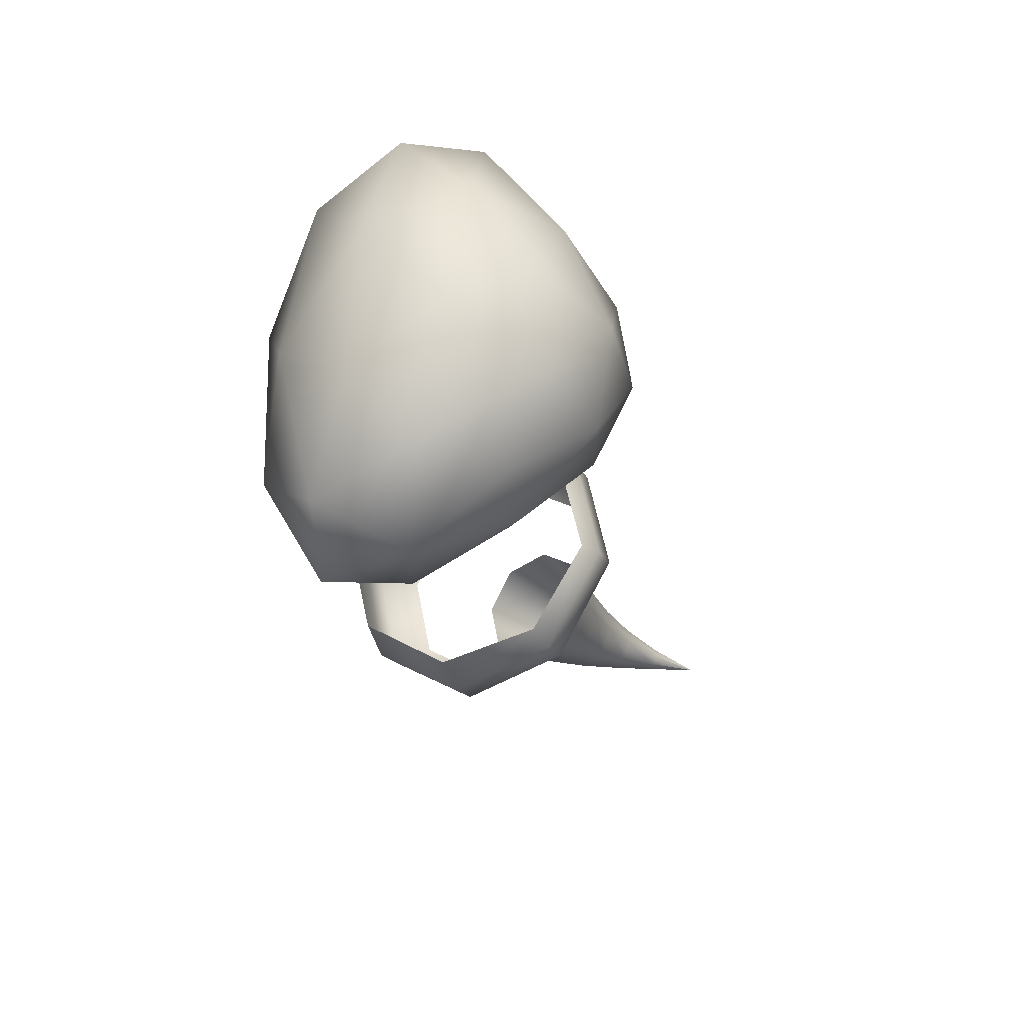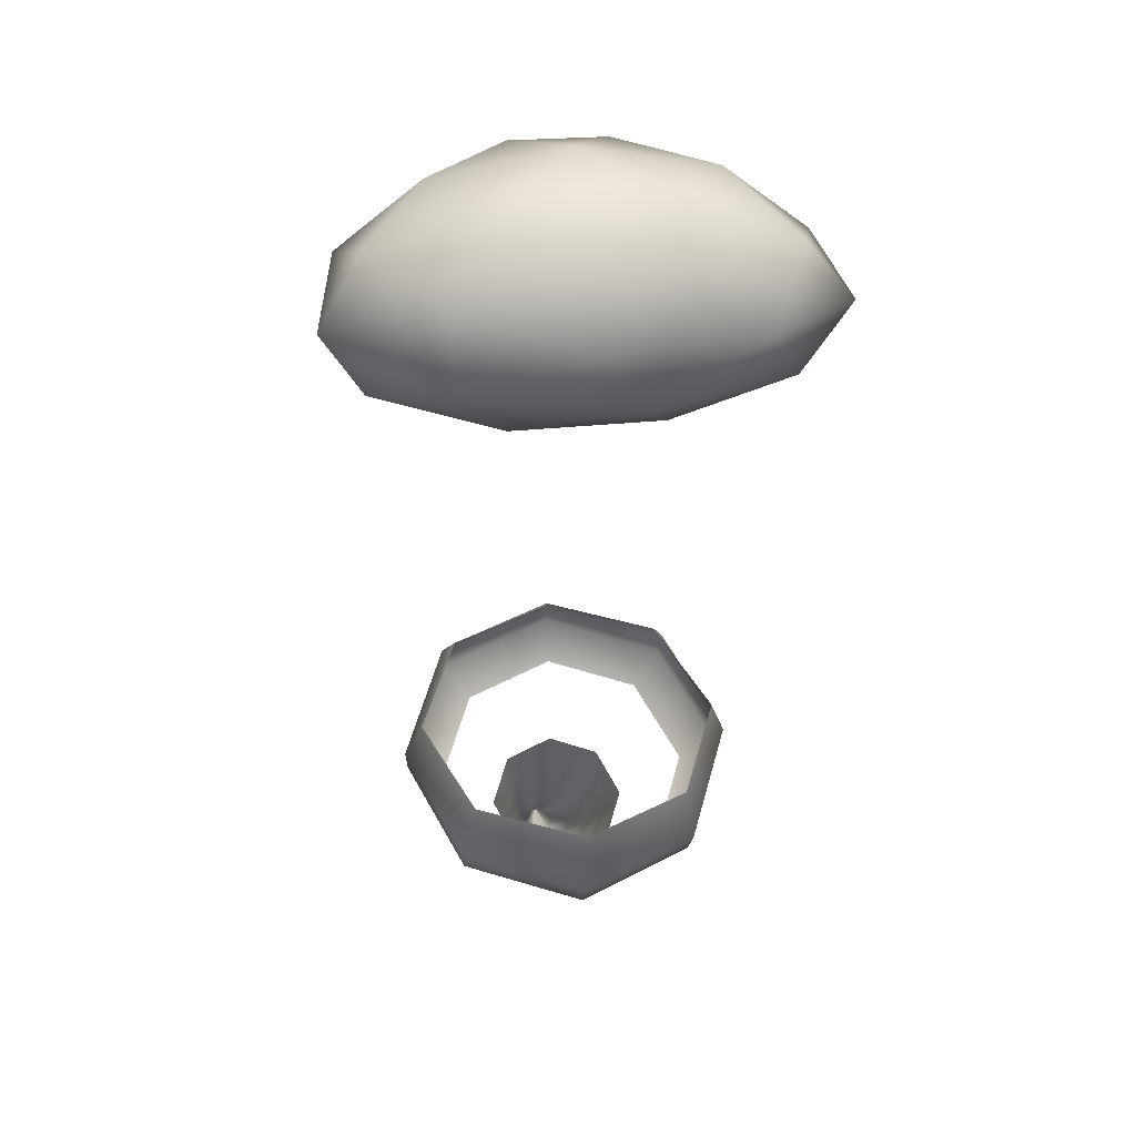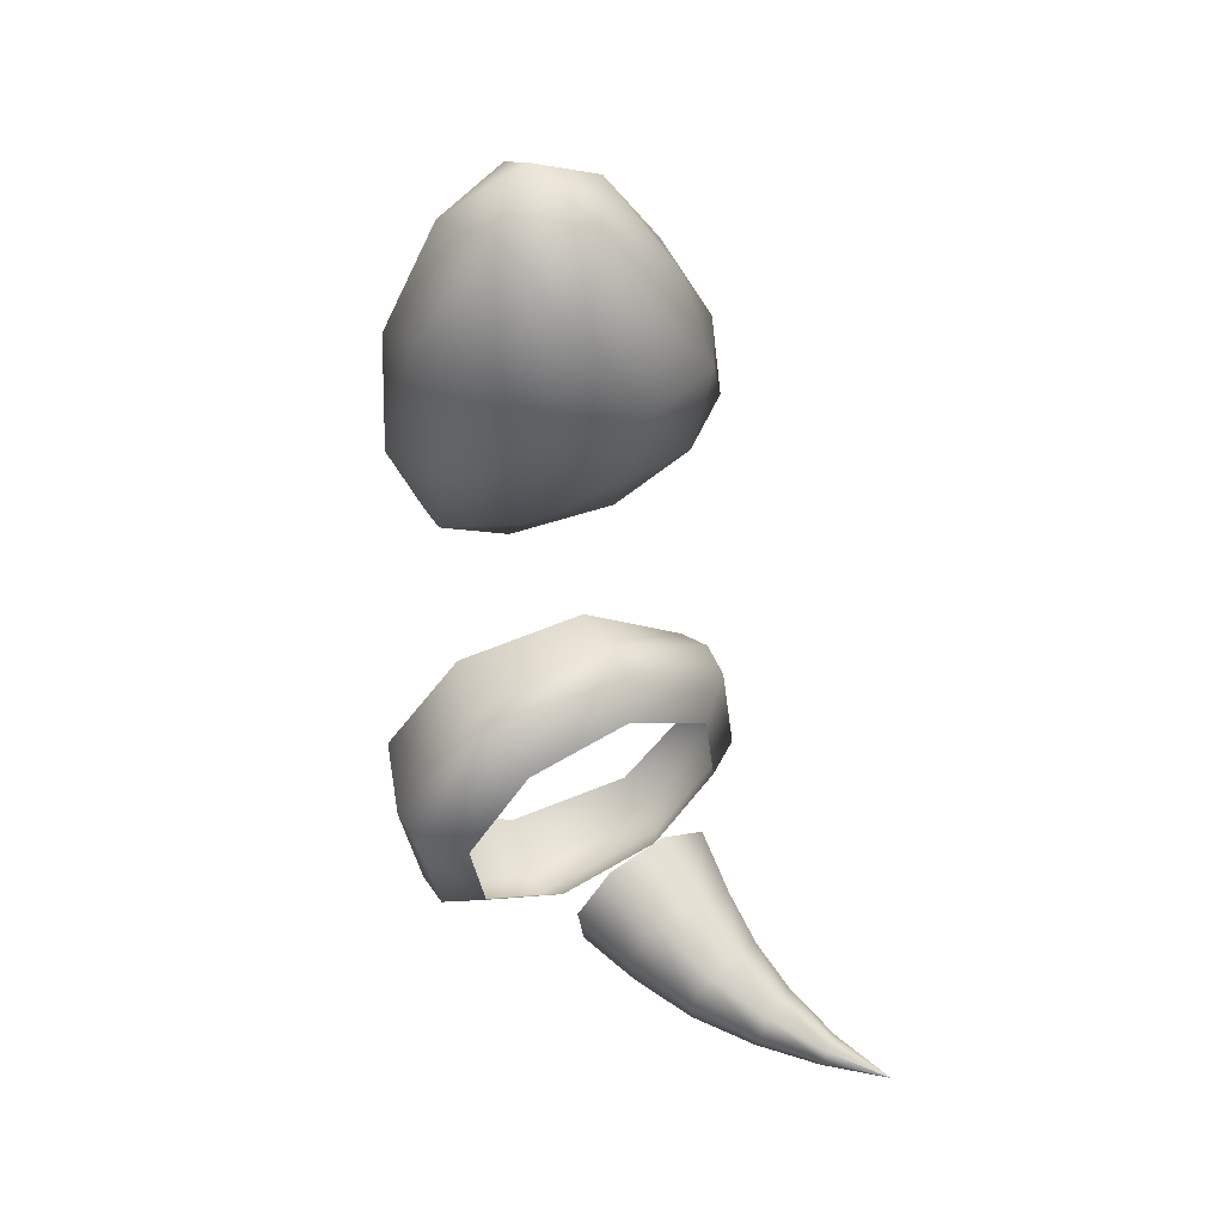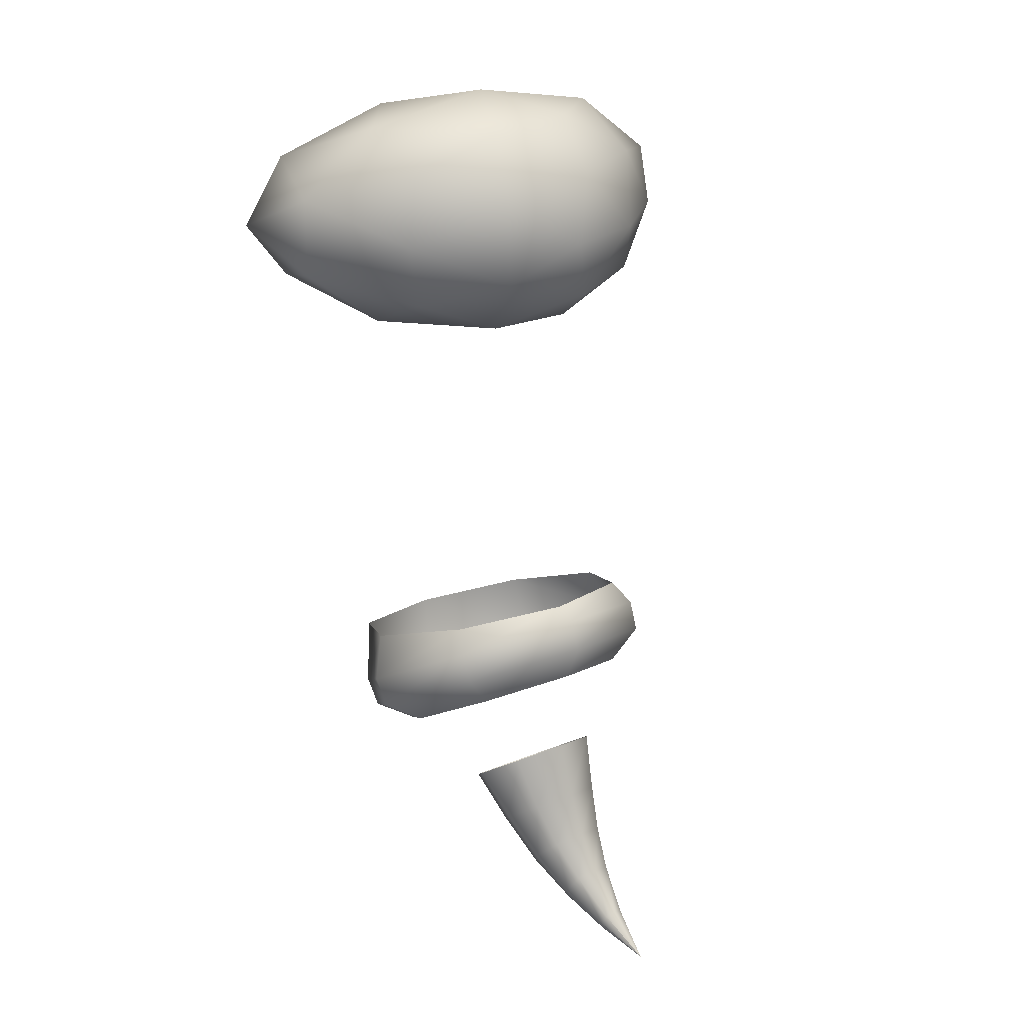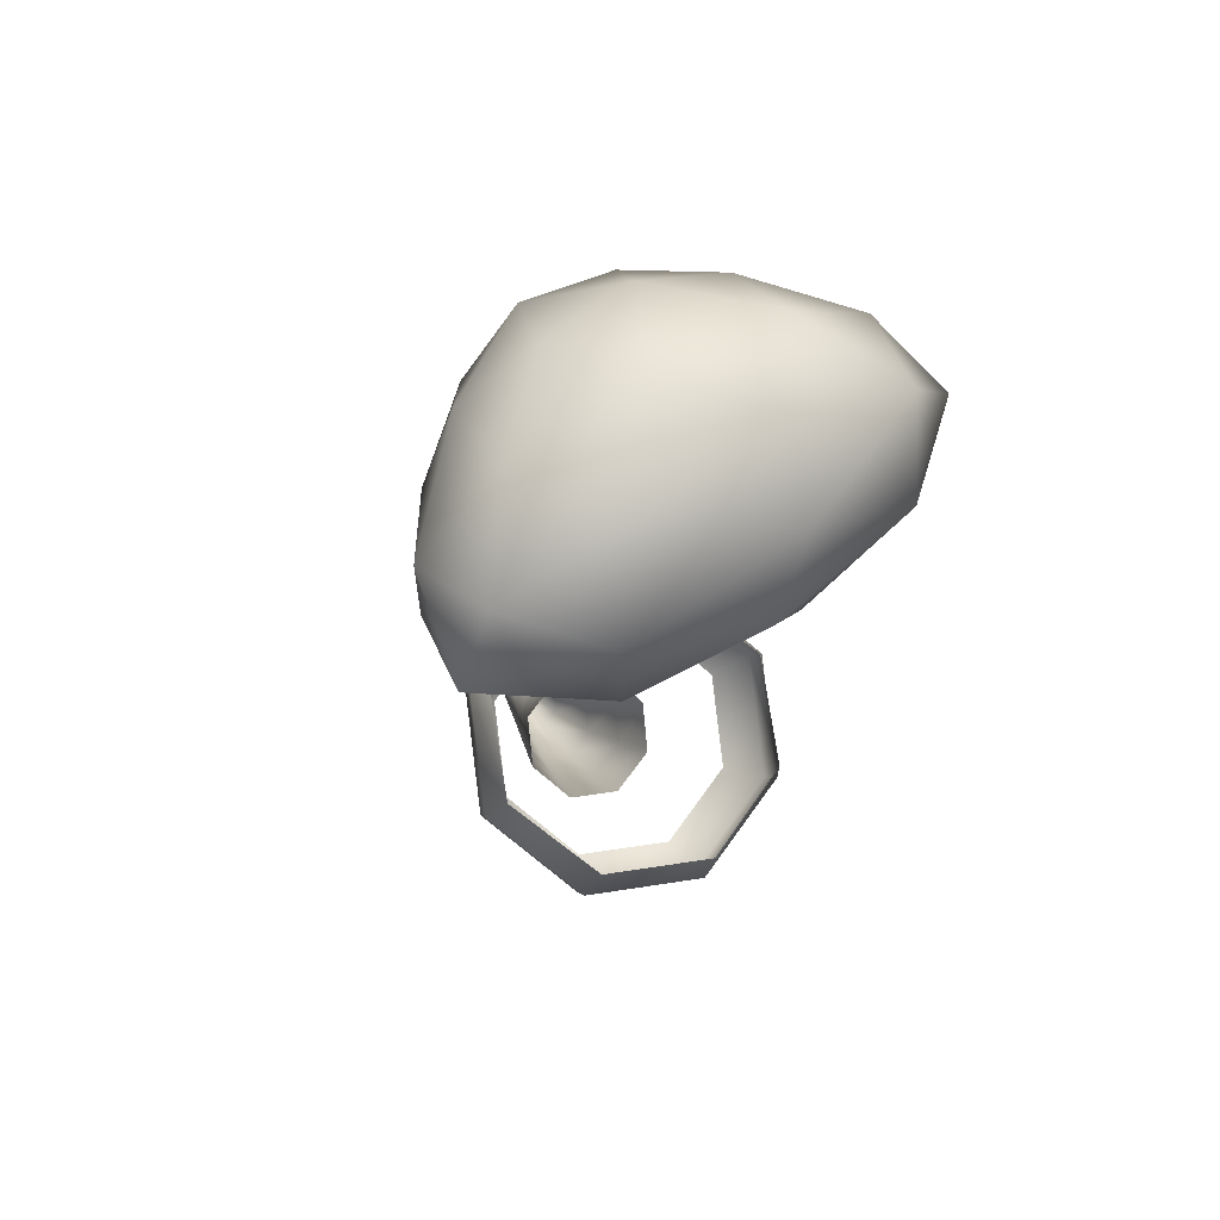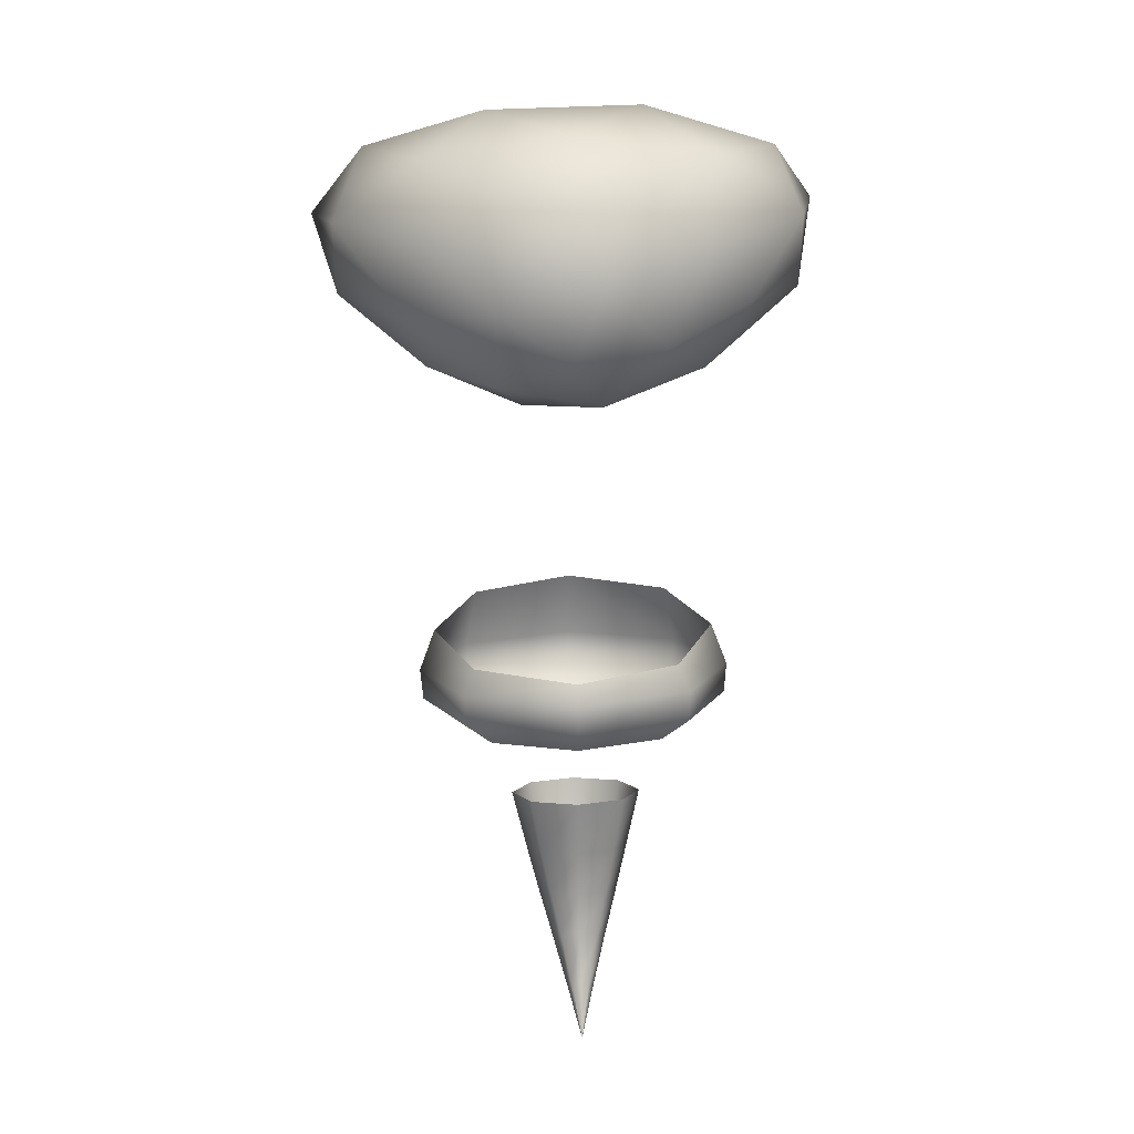
<metadata>
{"format":"obj","ext":"obj","renderer":"f3d","projection":"perspective","resolution":1024,"background":"white","views":[{"elev":66.5,"azim":-81.2,"up":"+Y"},{"elev":29.2,"azim":172.1,"up":"+Y"},{"elev":-42.2,"azim":-103.6,"up":"+Y"},{"elev":23.1,"azim":-35.1,"up":"+Y"},{"elev":60.5,"azim":146.6,"up":"+Y"},{"elev":41.6,"azim":-1.9,"up":"+Y"}]}
</metadata>
<code>
v  0.2215 12.54 6.058
v  3.593 12.54 4.997
v  1.263 15.08 4.997
v  6.807 12.54 2.13
v  5.117 15.08 2.688
v  2.256 16.86 2.13
v  -2.506 14.11 4.997
v  -1.648 16.65 2.688
v  -5.106 15.21 2.13
v  -2.506 10.98 4.997
v  -5.829 12.54 2.688
v  -5.106 9.879 2.13
v  1.263 10.01 4.997
v  -1.648 8.443 2.688
v  2.256 8.232 2.13
v  5.117 10.01 2.688
v  8.878 10.98 -1.048
v  8.878 14.11 -1.048
v  8.066 9.879 -4.225
v  9.656 12.54 -4.783
v  8.066 15.21 -4.225
v  5.572 16.65 -1.048
v  0.2215 17.62 -1.048
v  3.137 16.65 -4.783
v  -2.775 16.86 -4.225
v  -5.129 16.65 -1.048
v  -8.435 14.11 -1.048
v  -7.411 15.08 -4.783
v  -9.476 12.54 -4.225
v  -8.435 10.98 -1.048
v  -5.129 8.443 -1.048
v  -7.411 10.01 -4.783
v  -2.775 8.232 -4.225
v  0.2215 7.474 -1.048
v  5.572 8.443 -1.048
v  3.137 8.443 -4.783
v  0.2215 12.54 -8.153
v  -1.694 15.08 -7.092
v  5.237 14.11 -7.092
v  -5.978 12.54 -7.092
v  -1.694 10.01 -7.092
v  5.237 10.98 -7.092
v  3.978 -8.238 3.945
v  5.45 -10.01 0.867
v  6.921 -9.109 0.3442
v  5.018 -6.812 4.323
v  3.978 -11.79 -2.211
v  5.018 -11.41 -3.634
v  0.4241 -12.53 -3.485
v  0.4241 -12.36 -5.282
v  -3.13 -11.79 -2.211
v  -4.17 -11.41 -3.634
v  -4.602 -10.01 0.867
v  -6.073 -9.109 0.3442
v  -3.13 -8.238 3.945
v  -4.17 -6.812 4.323
v  0.4241 -7.502 5.219
v  0.4241 -5.861 5.971
v  7.034 -8.022 -0.2831
v  5.098 -5.685 3.765
v  5.098 -10.36 -4.331
v  0.4241 -11.33 -6.008
v  -4.25 -10.36 -4.331
v  -6.186 -8.022 -0.2831
v  -4.25 -5.685 3.765
v  0.4241 -4.717 5.441
v  6.355 -6.318 -0.9623
v  4.618 -4.884 2.979
v  4.618 -7.753 -4.903
v  0.4241 -8.347 -6.536
v  -3.77 -7.753 -4.903
v  -5.507 -6.318 -0.9623
v  -3.77 -4.884 2.979
v  0.4241 -4.29 4.611
v  3.186 -12.81 2.554
v  2.377 -11.69 4.154
v  1.987 -13.79 5.144
v  2.634 -14.68 3.864
v  0.4241 -11.23 4.817
v  0.4241 -13.42 5.674
v  -1.529 -11.69 4.154
v  -1.139 -13.79 5.144
v  -2.338 -12.81 2.554
v  -1.786 -14.68 3.864
v  -1.529 -13.93 0.9541
v  -1.139 -15.58 2.584
v  0.4241 -14.4 0.2914
v  0.4241 -15.95 2.054
v  2.377 -13.93 0.9541
v  1.987 -15.58 2.584
v  1.596 -15.4 6.137
v  2.081 -16.23 5.309
v  0.4241 -15.06 6.48
v  -0.7479 -15.4 6.137
v  -1.233 -16.23 5.309
v  -0.7479 -17.06 4.48
v  0.4241 -17.4 4.137
v  1.596 -17.06 4.48
v  1.205 -16.73 7.332
v  1.529 -17.41 6.941
v  0.4241 -16.45 7.494
v  -0.3572 -16.73 7.332
v  -0.6808 -17.41 6.941
v  -0.3572 -18.08 6.551
v  0.4241 -18.36 6.389
v  1.205 -18.08 6.551
v  0.8147 -18.04 8.929
v  0.9765 -18.41 8.795
v  0.4241 -17.89 8.984
v  0.0334 -18.04 8.929
v  -0.1284 -18.41 8.795
v  0.0334 -18.77 8.662
v  0.4241 -18.93 8.606
v  0.8147 -18.77 8.662
v  0.4241 -19.19 10.94
g GeoSphere024
f 1 2 3
f 2 4 5
f 2 5 3
f 3 5 6
f 1 3 7
f 3 6 8
f 3 8 7
f 7 8 9
f 1 7 10
f 7 9 11
f 7 11 10
f 10 11 12
f 1 10 13
f 10 12 14
f 10 14 13
f 13 14 15
f 1 13 2
f 13 15 16
f 13 16 2
f 2 16 4
f 4 17 18
f 17 19 20
f 17 20 18
f 18 20 21
f 6 22 23
f 22 21 24
f 22 24 23
f 23 24 25
f 9 26 27
f 26 25 28
f 26 28 27
f 27 28 29
f 12 30 31
f 30 29 32
f 30 32 31
f 31 32 33
f 15 34 35
f 34 33 36
f 34 36 35
f 35 36 19
f 21 22 18
f 22 6 5
f 22 5 18
f 18 5 4
f 25 26 23
f 26 9 8
f 26 8 23
f 23 8 6
f 29 30 27
f 30 12 11
f 30 11 27
f 27 11 9
f 33 34 31
f 34 15 14
f 34 14 31
f 31 14 12
f 19 17 35
f 17 4 16
f 17 16 35
f 35 16 15
f 37 38 39
f 38 25 24
f 38 24 39
f 39 24 21
f 37 40 38
f 40 29 28
f 40 28 38
f 38 28 25
f 37 41 40
f 41 33 32
f 41 32 40
f 40 32 29
f 37 42 41
f 42 19 36
f 42 36 41
f 41 36 33
f 37 39 42
f 39 21 20
f 39 20 42
f 42 20 19
f 43 44 45
f 45 46 43
f 44 47 48
f 48 45 44
f 47 49 50
f 50 48 47
f 49 51 52
f 52 50 49
f 51 53 54
f 54 52 51
f 53 55 56
f 56 54 53
f 55 57 58
f 58 56 55
f 57 43 46
f 46 58 57
f 46 45 59
f 59 60 46
f 45 48 61
f 61 59 45
f 48 50 62
f 62 61 48
f 50 52 63
f 63 62 50
f 52 54 64
f 64 63 52
f 54 56 65
f 65 64 54
f 56 58 66
f 66 65 56
f 58 46 60
f 60 66 58
f 60 59 67
f 67 68 60
f 59 61 69
f 69 67 59
f 61 62 70
f 70 69 61
f 62 63 71
f 71 70 62
f 63 64 72
f 72 71 63
f 64 65 73
f 73 72 64
f 65 66 74
f 74 73 65
f 66 60 68
f 68 74 66
f 75 76 77
f 77 78 75
f 76 79 80
f 80 77 76
f 79 81 82
f 82 80 79
f 81 83 84
f 84 82 81
f 83 85 86
f 86 84 83
f 85 87 88
f 88 86 85
f 87 89 90
f 90 88 87
f 89 75 78
f 78 90 89
f 78 77 91
f 91 92 78
f 77 80 93
f 93 91 77
f 80 82 94
f 94 93 80
f 82 84 95
f 95 94 82
f 84 86 96
f 96 95 84
f 86 88 97
f 97 96 86
f 88 90 98
f 98 97 88
f 90 78 92
f 92 98 90
f 92 91 99
f 99 100 92
f 91 93 101
f 101 99 91
f 93 94 102
f 102 101 93
f 94 95 103
f 103 102 94
f 95 96 104
f 104 103 95
f 96 97 105
f 105 104 96
f 97 98 106
f 106 105 97
f 98 92 100
f 100 106 98
f 100 99 107
f 107 108 100
f 99 101 109
f 109 107 99
f 101 102 110
f 110 109 101
f 102 103 111
f 111 110 102
f 103 104 112
f 112 111 103
f 104 105 113
f 113 112 104
f 105 106 114
f 114 113 105
f 106 100 108
f 108 114 106
f 108 107 115
f 115 115 108
f 107 109 115
f 115 115 107
f 109 110 115
f 115 115 109
f 110 111 115
f 115 115 110
f 111 112 115
f 115 115 111
f 112 113 115
f 115 115 112
f 113 114 115
f 115 115 113
f 114 108 115
f 115 115 114
f 115 115 115
f 115 115 115
f 115 115 115
f 115 115 115
f 115 115 115
f 115 115 115

</code>
